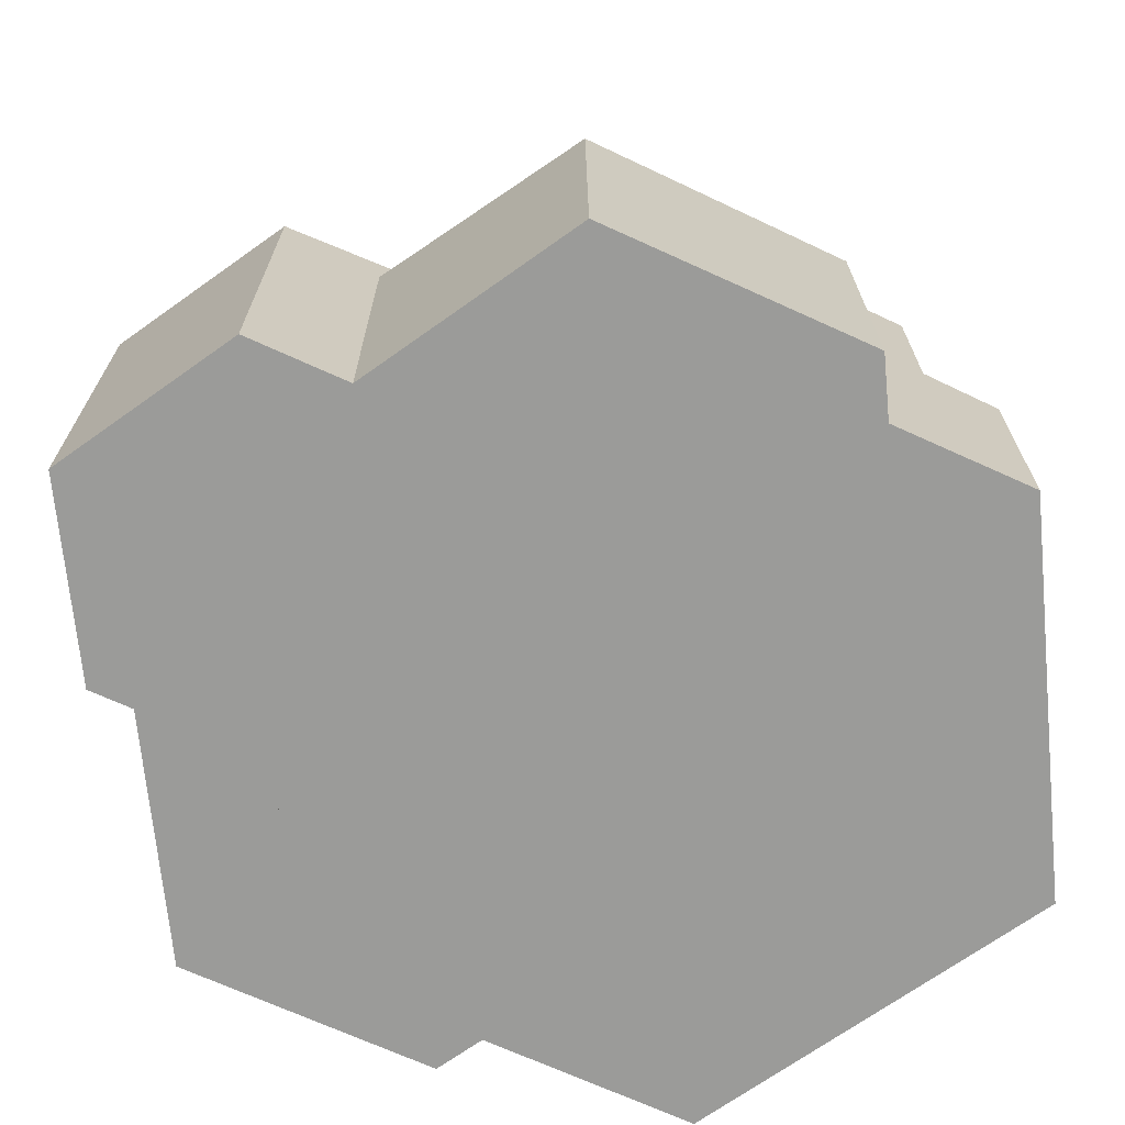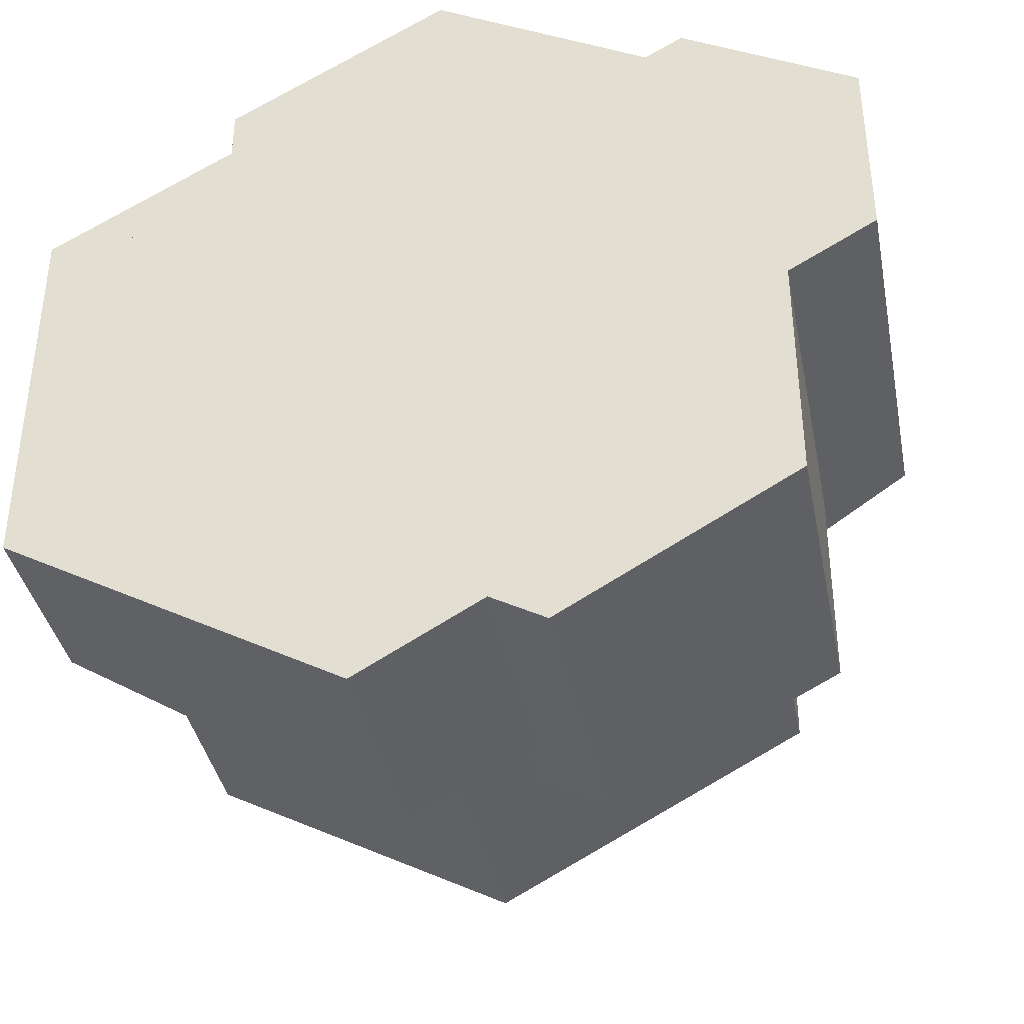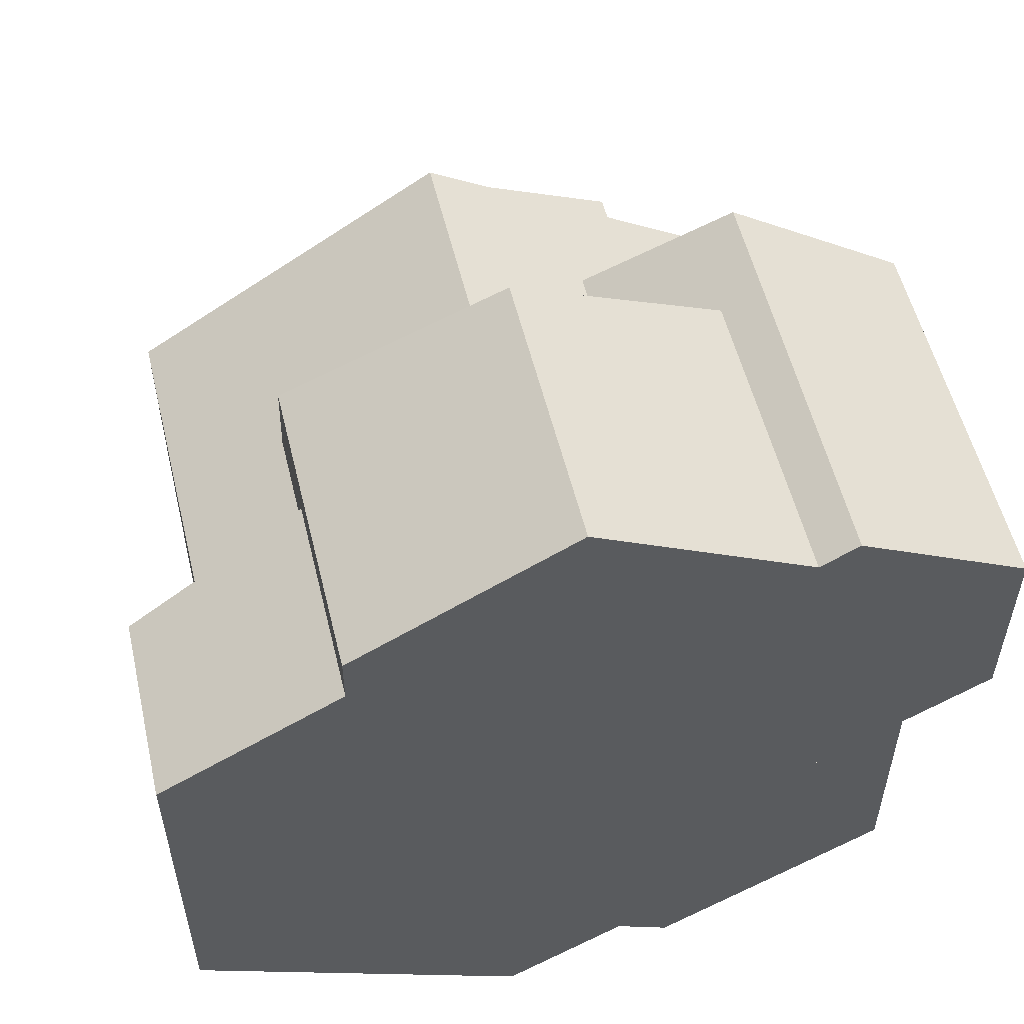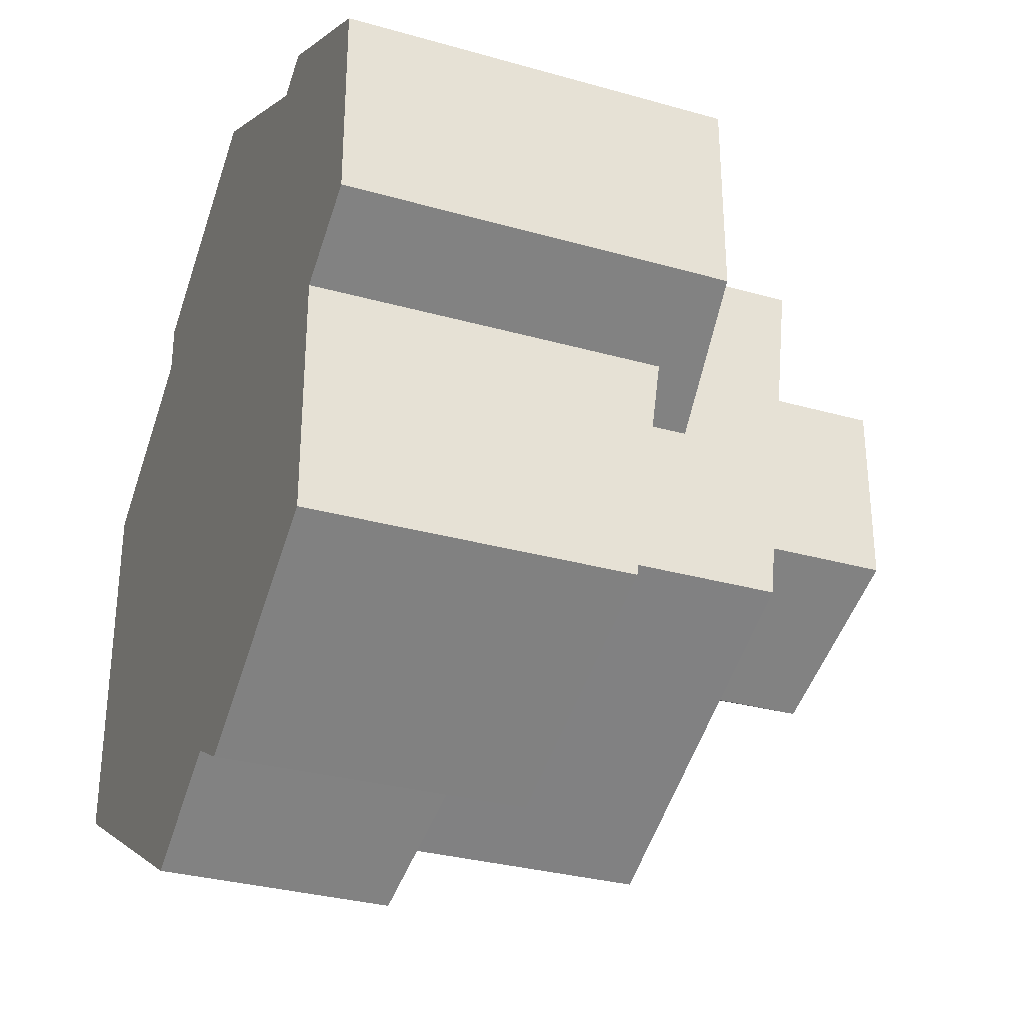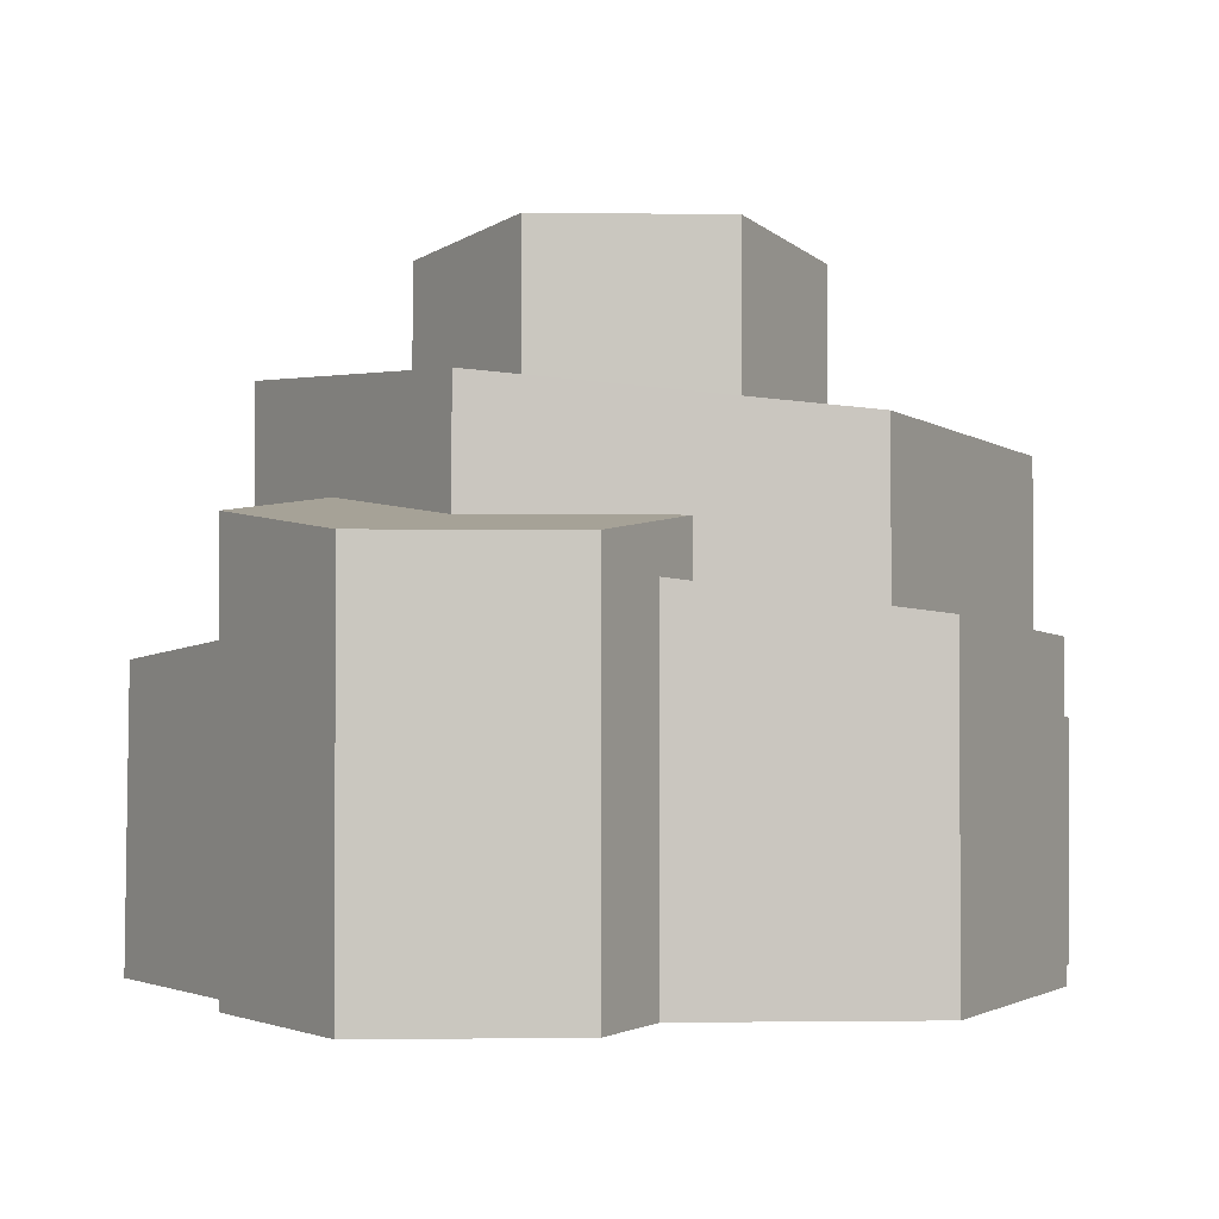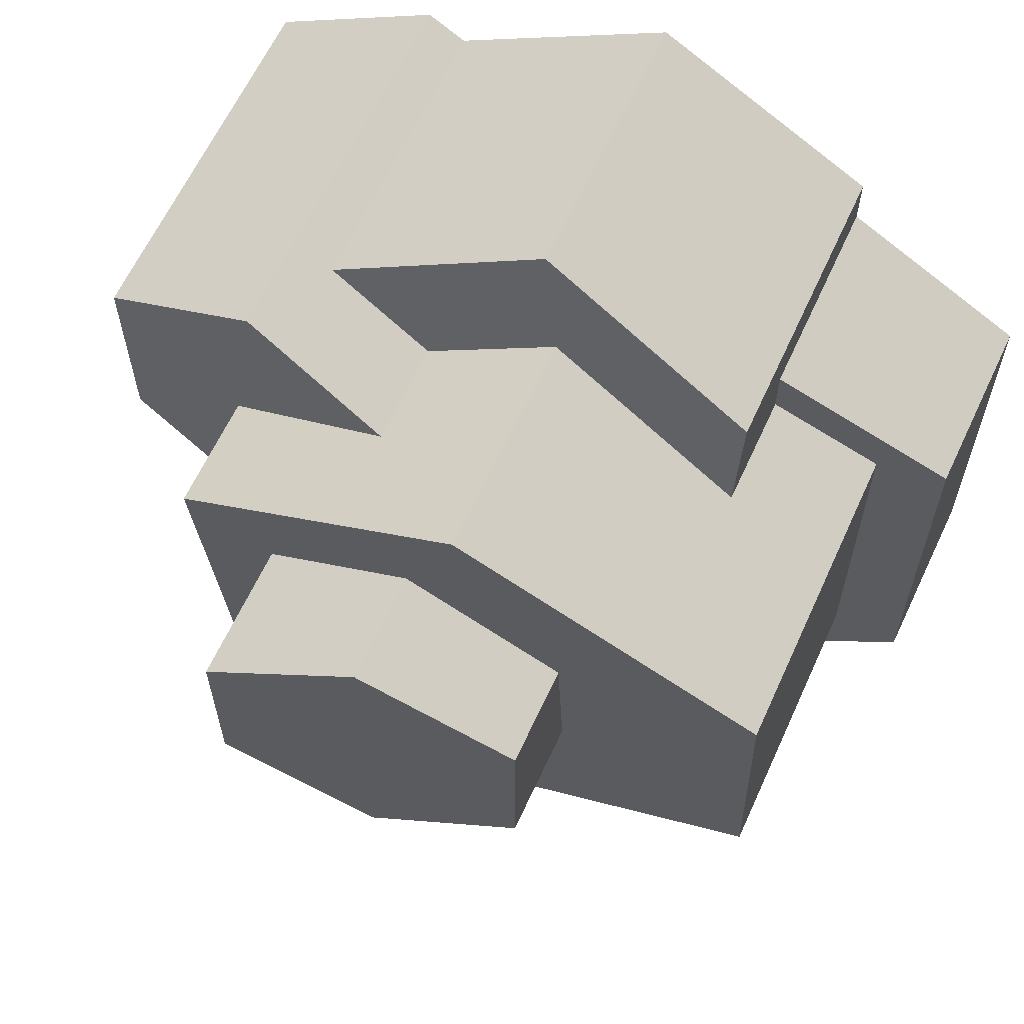
<metadata>
{"format":"obj","ext":"obj","renderer":"f3d","projection":"perspective","resolution":1024,"background":"white","views":[{"elev":-69.6,"azim":125.5,"up":"+Y"},{"elev":-39.0,"azim":11.1,"up":"+Z"},{"elev":55.5,"azim":-13.6,"up":"+Z"},{"elev":-32.0,"azim":68.4,"up":"+Z"},{"elev":-0.8,"azim":86.9,"up":"+Y"},{"elev":62.1,"azim":-155.5,"up":"+Z"}]}
</metadata>
<code>
o mountain_A
v -0.06761 0 -0.848
v -0.06761 1.019 -0.8447
v 0.6006 0 -0.4622
v 0.6006 1.054 -0.4605
v 0.6006 0 0.3094
v 0.6006 1.126 0.3078
v -0.06761 0 0.6952
v -0.06761 1.161 0.6919
v -0.7358 0 0.3094
v -0.7358 1.126 0.3078
v -0.7358 0 -0.4622
v -0.7358 1.054 -0.4605
v 0.5313 0 -0.1538
v 0.5313 0.8785 -0.1538
v 0.9073 0 0.06333
v 0.9043 0.831 0.06333
v 0.9073 0 0.4975
v 0.9043 0.831 0.4975
v 0.5313 0 0.7146
v 0.5313 0.8785 0.7146
v 0.1554 0 0.4975
v 0.1584 0.926 0.4975
v 0.1554 0 0.06333
v 0.1584 0.926 0.06333
v -0.1659 0 -0.9371
v -0.1659 0.4975 -0.9371
v 0.5619 0 -0.5169
v 0.5558 0.5915 -0.5169
v 0.5619 0 0.3235
v 0.5558 0.5915 0.3235
v -0.1659 0 0.7437
v -0.1659 0.4975 0.7437
v -0.8937 0 0.3235
v -0.8876 0.4036 0.3235
v -0.8937 0 -0.5169
v -0.8876 0.4036 -0.5169
v -0.02218 0 -0.1577
v -0.02218 0.8133 -0.1487
v 0.4527 0 0.1165
v 0.4527 0.7638 0.121
v 0.4527 0 0.6649
v 0.4527 0.6648 0.6604
v -0.02218 0 0.9391
v -0.02218 0.6154 0.9301
v -0.4971 0 0.6649
v -0.4971 0.6648 0.6604
v -0.4971 0 0.1165
v -0.4971 0.7638 0.121
v 0.05931 0 -0.4185
v 0.05931 1.381 -0.4185
v 0.4064 0 -0.2181
v 0.4036 1.425 -0.2181
v 0.4064 0 0.1827
v 0.4036 1.425 0.1827
v 0.05931 0 0.3831
v 0.05931 1.381 0.3831
v -0.2878 0 0.1827
v -0.2849 1.337 0.1827
v -0.2878 0 -0.2181
v -0.2849 1.337 -0.2181
v 0.2169 0 -0.8515
v 0.2169 0.6597 -0.8471
v 0.7171 0 -0.5626
v 0.7171 0.6952 -0.5604
v 0.7171 0 0.01506
v 0.7171 0.7662 0.01287
v 0.2169 0 0.3039
v 0.2169 0.8016 0.2995
v -0.2834 0 0.01506
v -0.2834 0.7662 0.01287
v -0.2834 0 -0.5626
v -0.2834 0.6952 -0.5604
f 1 2 4 3
f 3 4 6 5
f 5 6 8 7
f 7 8 10 9
f 4 2 12 10 8 6
f 9 10 12 11
f 11 12 2 1
f 13 14 16 15
f 15 16 18 17
f 17 18 20 19
f 19 20 22 21
f 16 14 24 22 20 18
f 21 22 24 23
f 23 24 14 13
f 25 26 28 27
f 27 28 30 29
f 29 30 32 31
f 31 32 34 33
f 28 26 36 34 32 30
f 33 34 36 35
f 35 36 26 25
f 37 38 40 39
f 39 40 42 41
f 41 42 44 43
f 43 44 46 45
f 40 38 48 46 44 42
f 45 46 48 47
f 47 48 38 37
f 49 50 52 51
f 51 52 54 53
f 53 54 56 55
f 55 56 58 57
f 52 50 60 58 56 54
f 57 58 60 59
f 59 60 50 49
f 61 62 64 63
f 63 64 66 65
f 65 66 68 67
f 67 68 70 69
f 64 62 72 70 68 66
f 69 70 72 71
f 71 72 62 61
f 1 3 5 7 9 11
f 13 15 17 19 21 23
f 25 27 29 31 33 35
f 37 39 41 43 45 47
f 49 51 53 55 57 59
f 61 63 65 67 69 71

</code>
